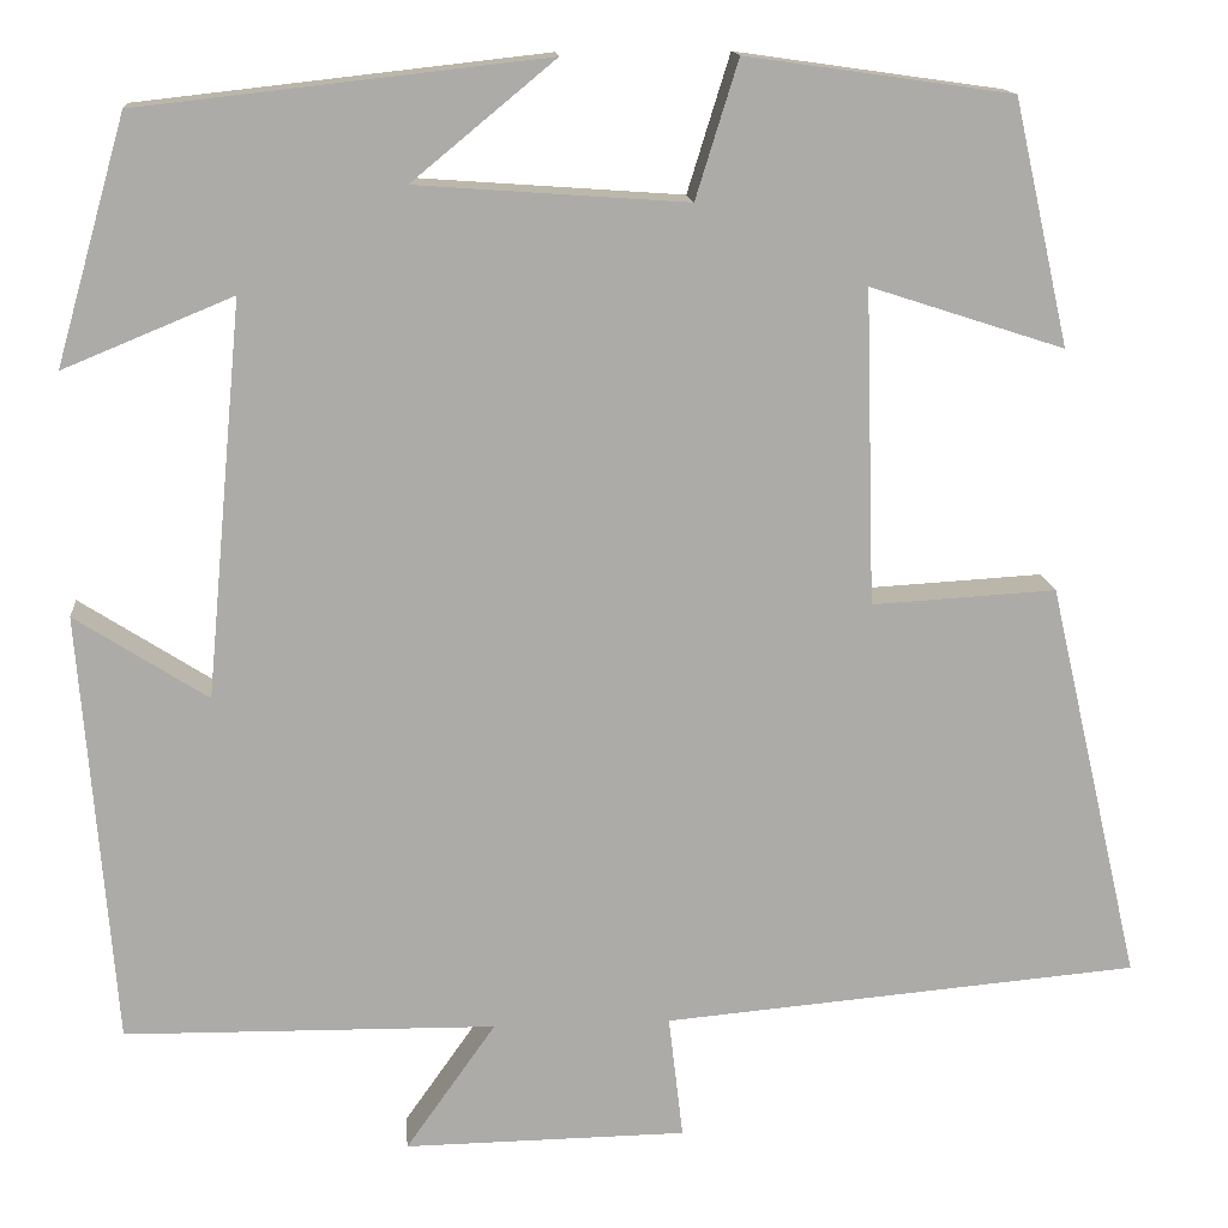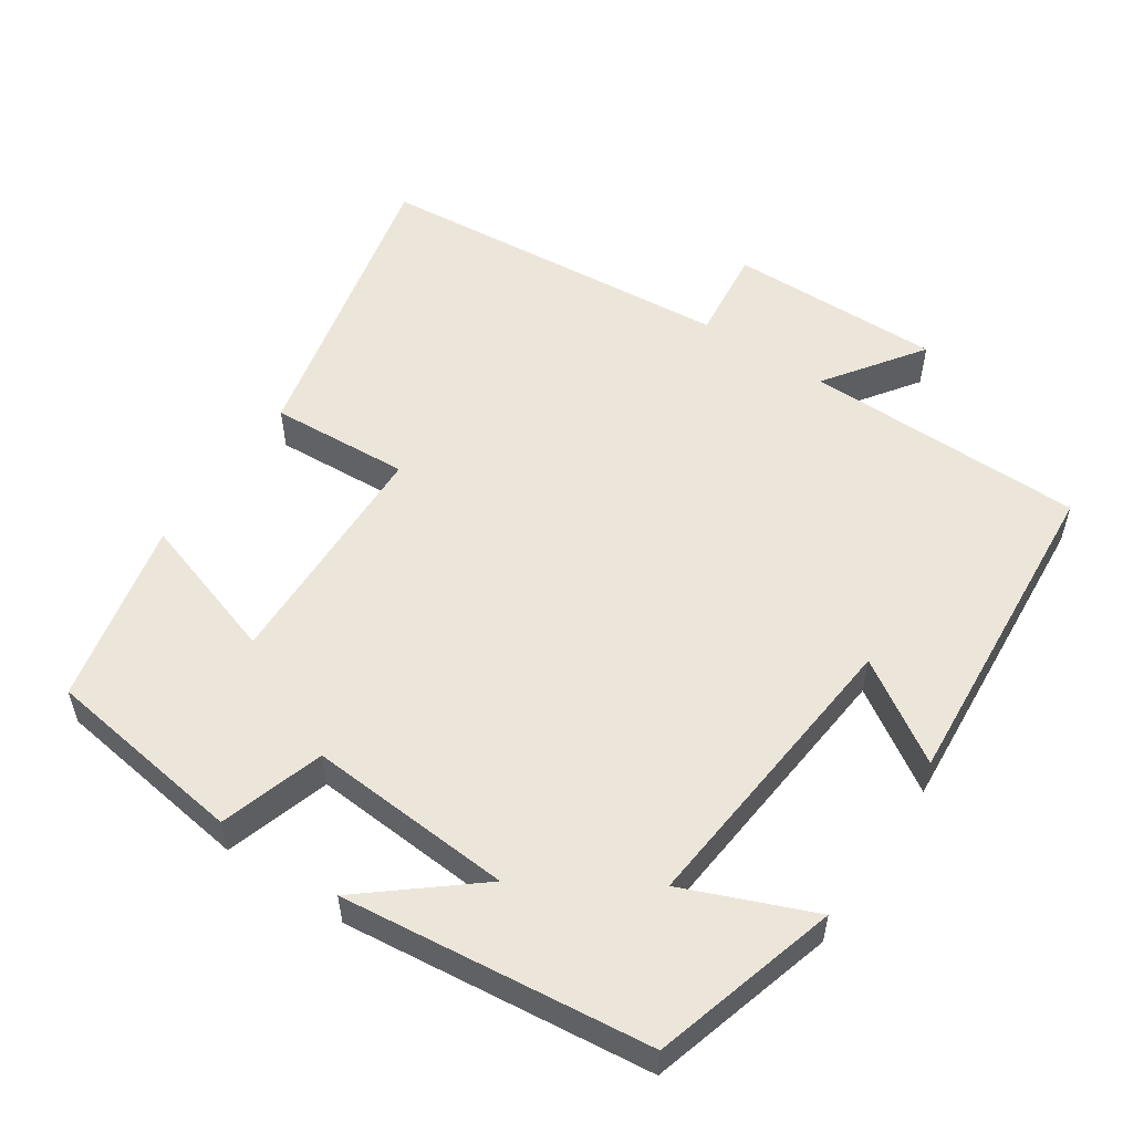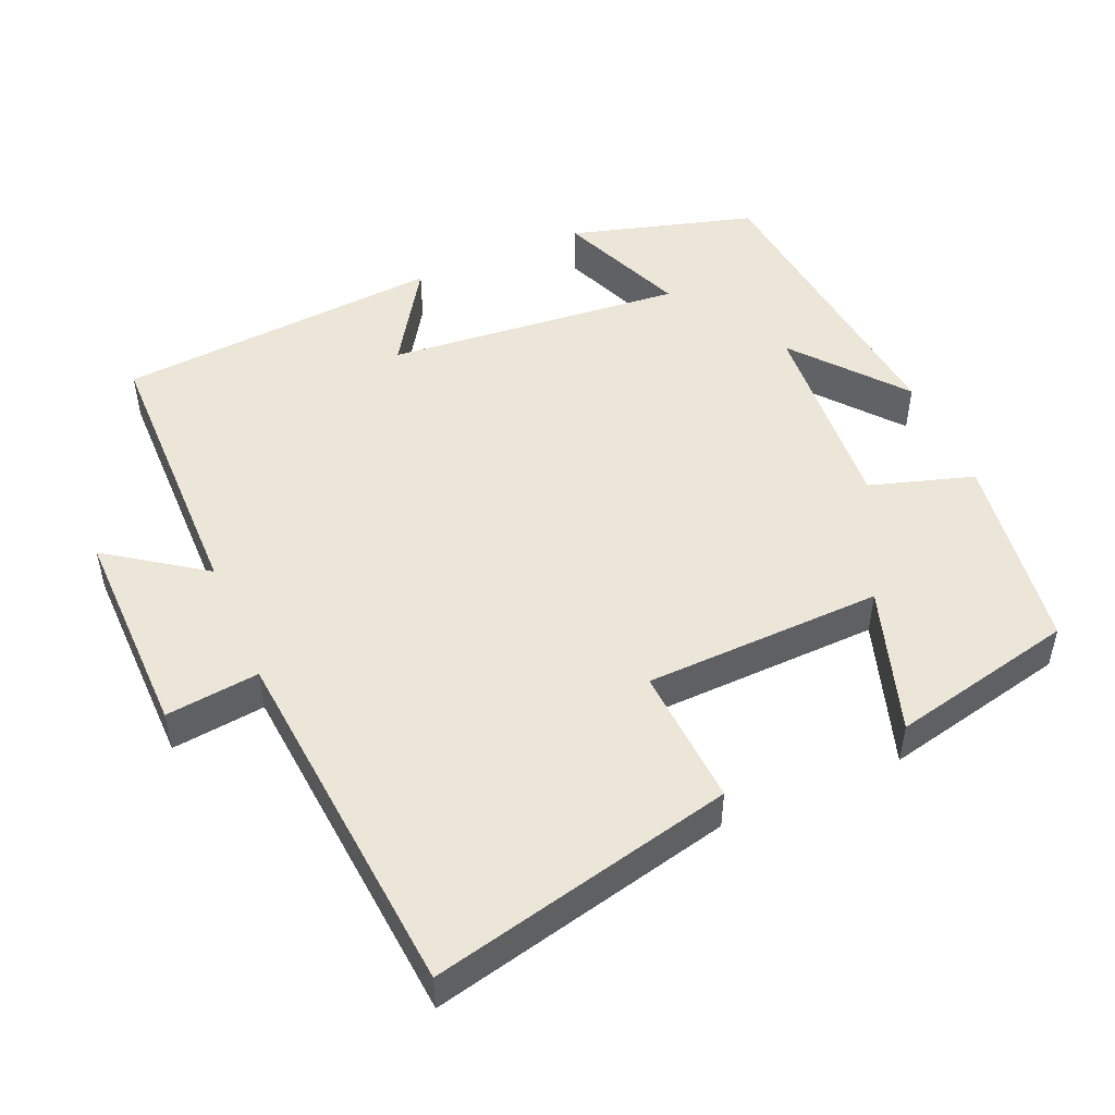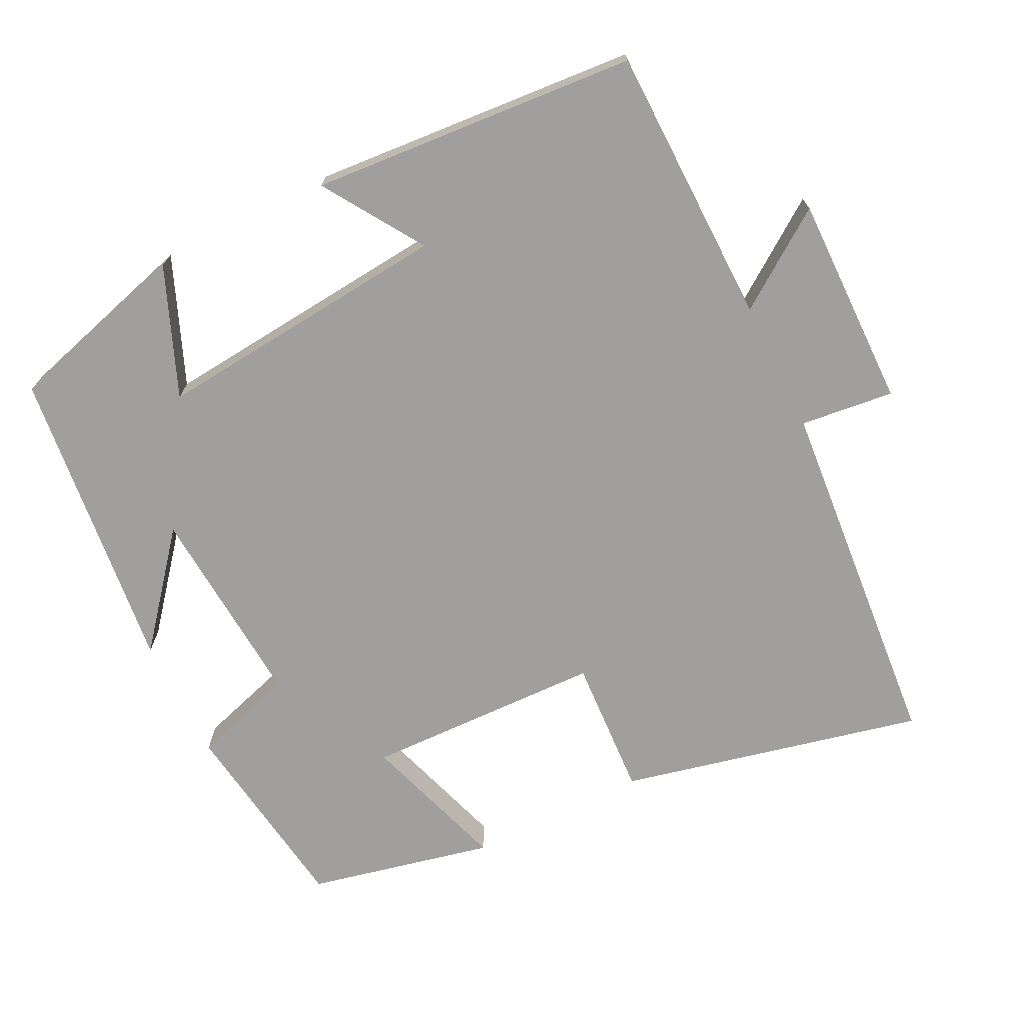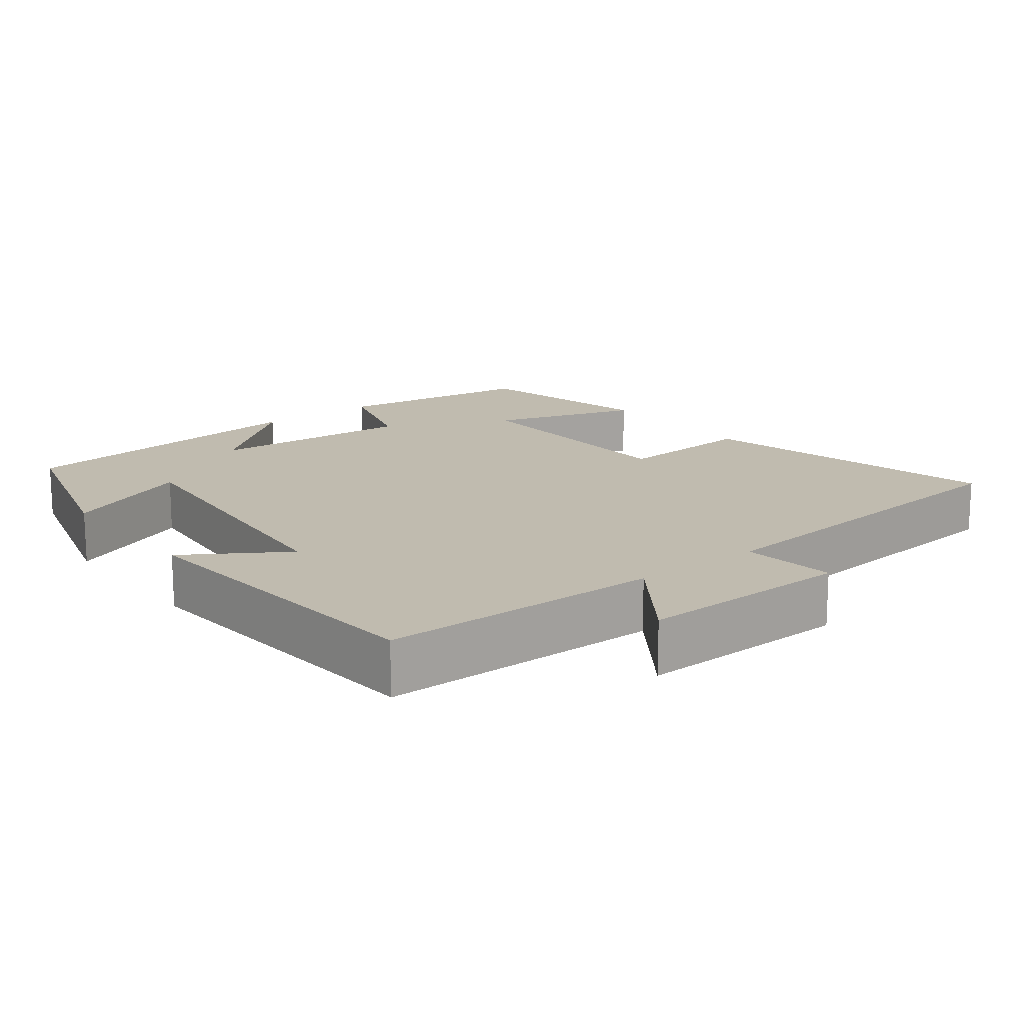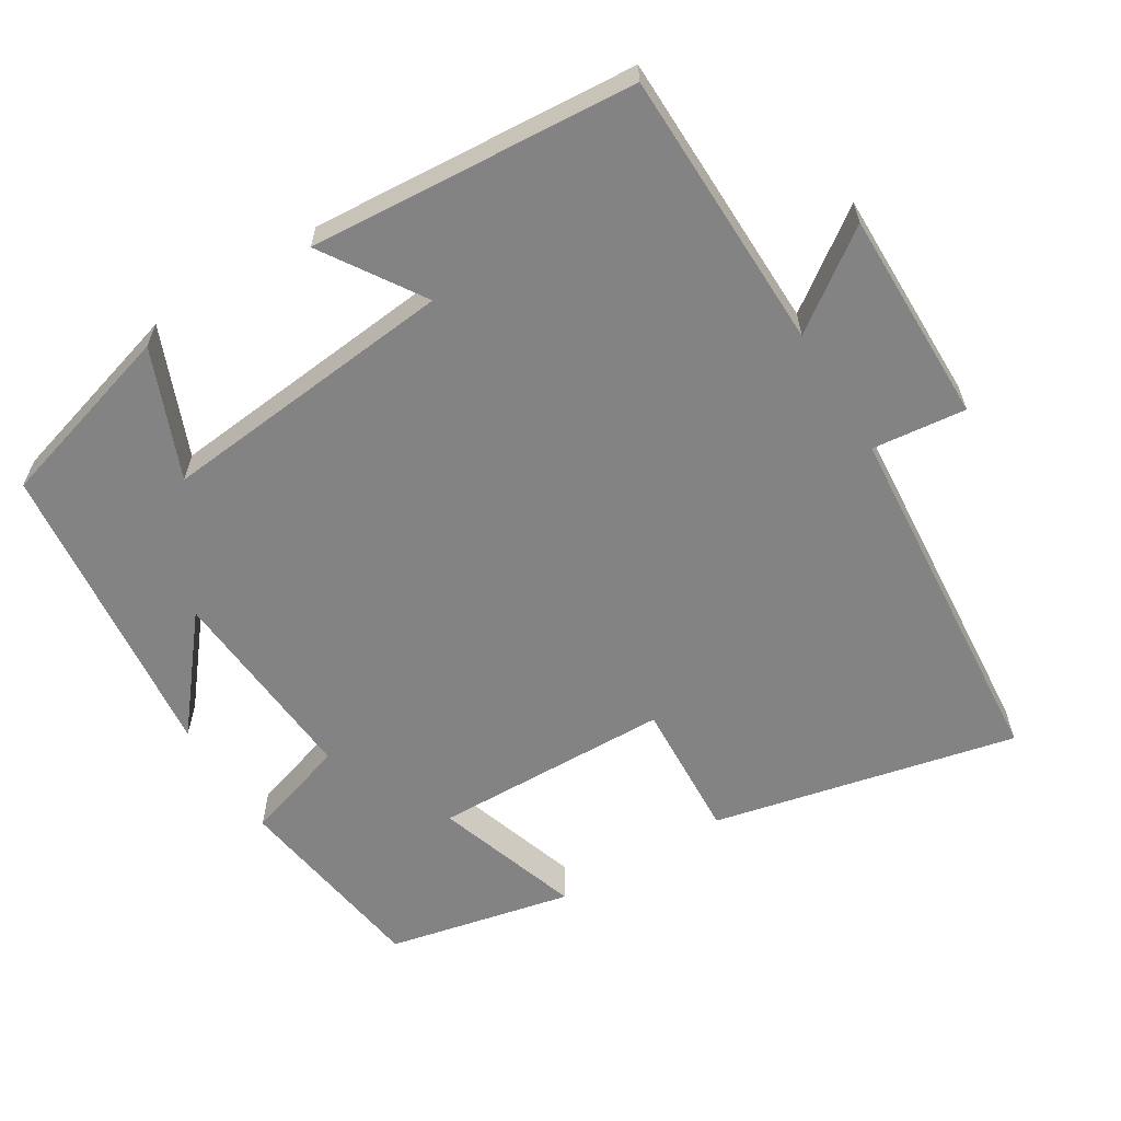
<metadata>
{"format":"obj","ext":"obj","renderer":"f3d","projection":"perspective","resolution":1024,"background":"white","views":[{"elev":14.2,"azim":175.0,"up":"+Z"},{"elev":54.4,"azim":33.9,"up":"+Y"},{"elev":49.5,"azim":-113.4,"up":"+Y"},{"elev":-71.3,"azim":116.5,"up":"+Y"},{"elev":16.1,"azim":142.0,"up":"+Y"},{"elev":-61.1,"azim":121.9,"up":"+Y"}]}
</metadata>
<code>
v -0.596 0.07 -0.457
v -0.5 0.07 -0.042
v -0.309 0.07 -0.053
v -0.299 0.07 0.273
v -0.5 0.07 0.208
v -0.443 0.07 0.461
v -0.168 0.07 0.5
v -0.124 0.07 0.358
v 0.156 0.07 0.378
v 0.008 0.07 0.5
v 0.428 0.07 0.453
v 0.5 0.07 0.2
v 0.325 0.07 0.272
v 0.363 0.07 -0.136
v 0.5 0.07 -0.048
v 0.465 0.07 -0.495
v 0.081 0.07 -0.5
v 0.174 0.07 -0.632
v -0.118 0.07 -0.628
v -0.103 0.07 -0.5
v -0.596 0 -0.457
v -0.5 0 -0.042
v -0.309 0 -0.053
v -0.299 0 0.273
v -0.5 0 0.208
v -0.443 0 0.461
v -0.168 0 0.5
v -0.124 0 0.358
v 0.156 0 0.378
v 0.008 0 0.5
v 0.428 0 0.453
v 0.5 0 0.2
v 0.325 0 0.272
v 0.363 0 -0.136
v 0.5 0 -0.048
v 0.465 0 -0.495
v 0.081 0 -0.5
v 0.174 0 -0.632
v -0.118 0 -0.628
v -0.103 0 -0.5
f 17 18 19 20
f 16 17 20
f 15 16 20
f 14 15 20
f 13 14 20 1
f 11 12 13
f 10 11 13
f 9 10 13
f 8 9 13
f 6 7 8
f 5 6 8
f 4 5 8
f 3 4 8 13
f 1 2 3
f 1 3 13
f 40 39 38 37
f 40 37 36
f 40 36 35
f 40 35 34
f 21 40 34 33
f 33 32 31
f 33 31 30
f 33 30 29
f 33 29 28
f 28 27 26
f 28 26 25
f 28 25 24
f 33 28 24 23
f 23 22 21
f 33 23 21
f 1 21 22 2
f 2 22 23 3
f 3 23 24 4
f 4 24 25 5
f 5 25 26 6
f 6 26 27 7
f 7 27 28 8
f 8 28 29 9
f 9 29 30 10
f 10 30 31 11
f 11 31 32 12
f 12 32 33 13
f 13 33 34 14
f 14 34 35 15
f 15 35 36 16
f 16 36 37 17
f 17 37 38 18
f 18 38 39 19
f 19 39 40 20
f 20 40 21 1

</code>
